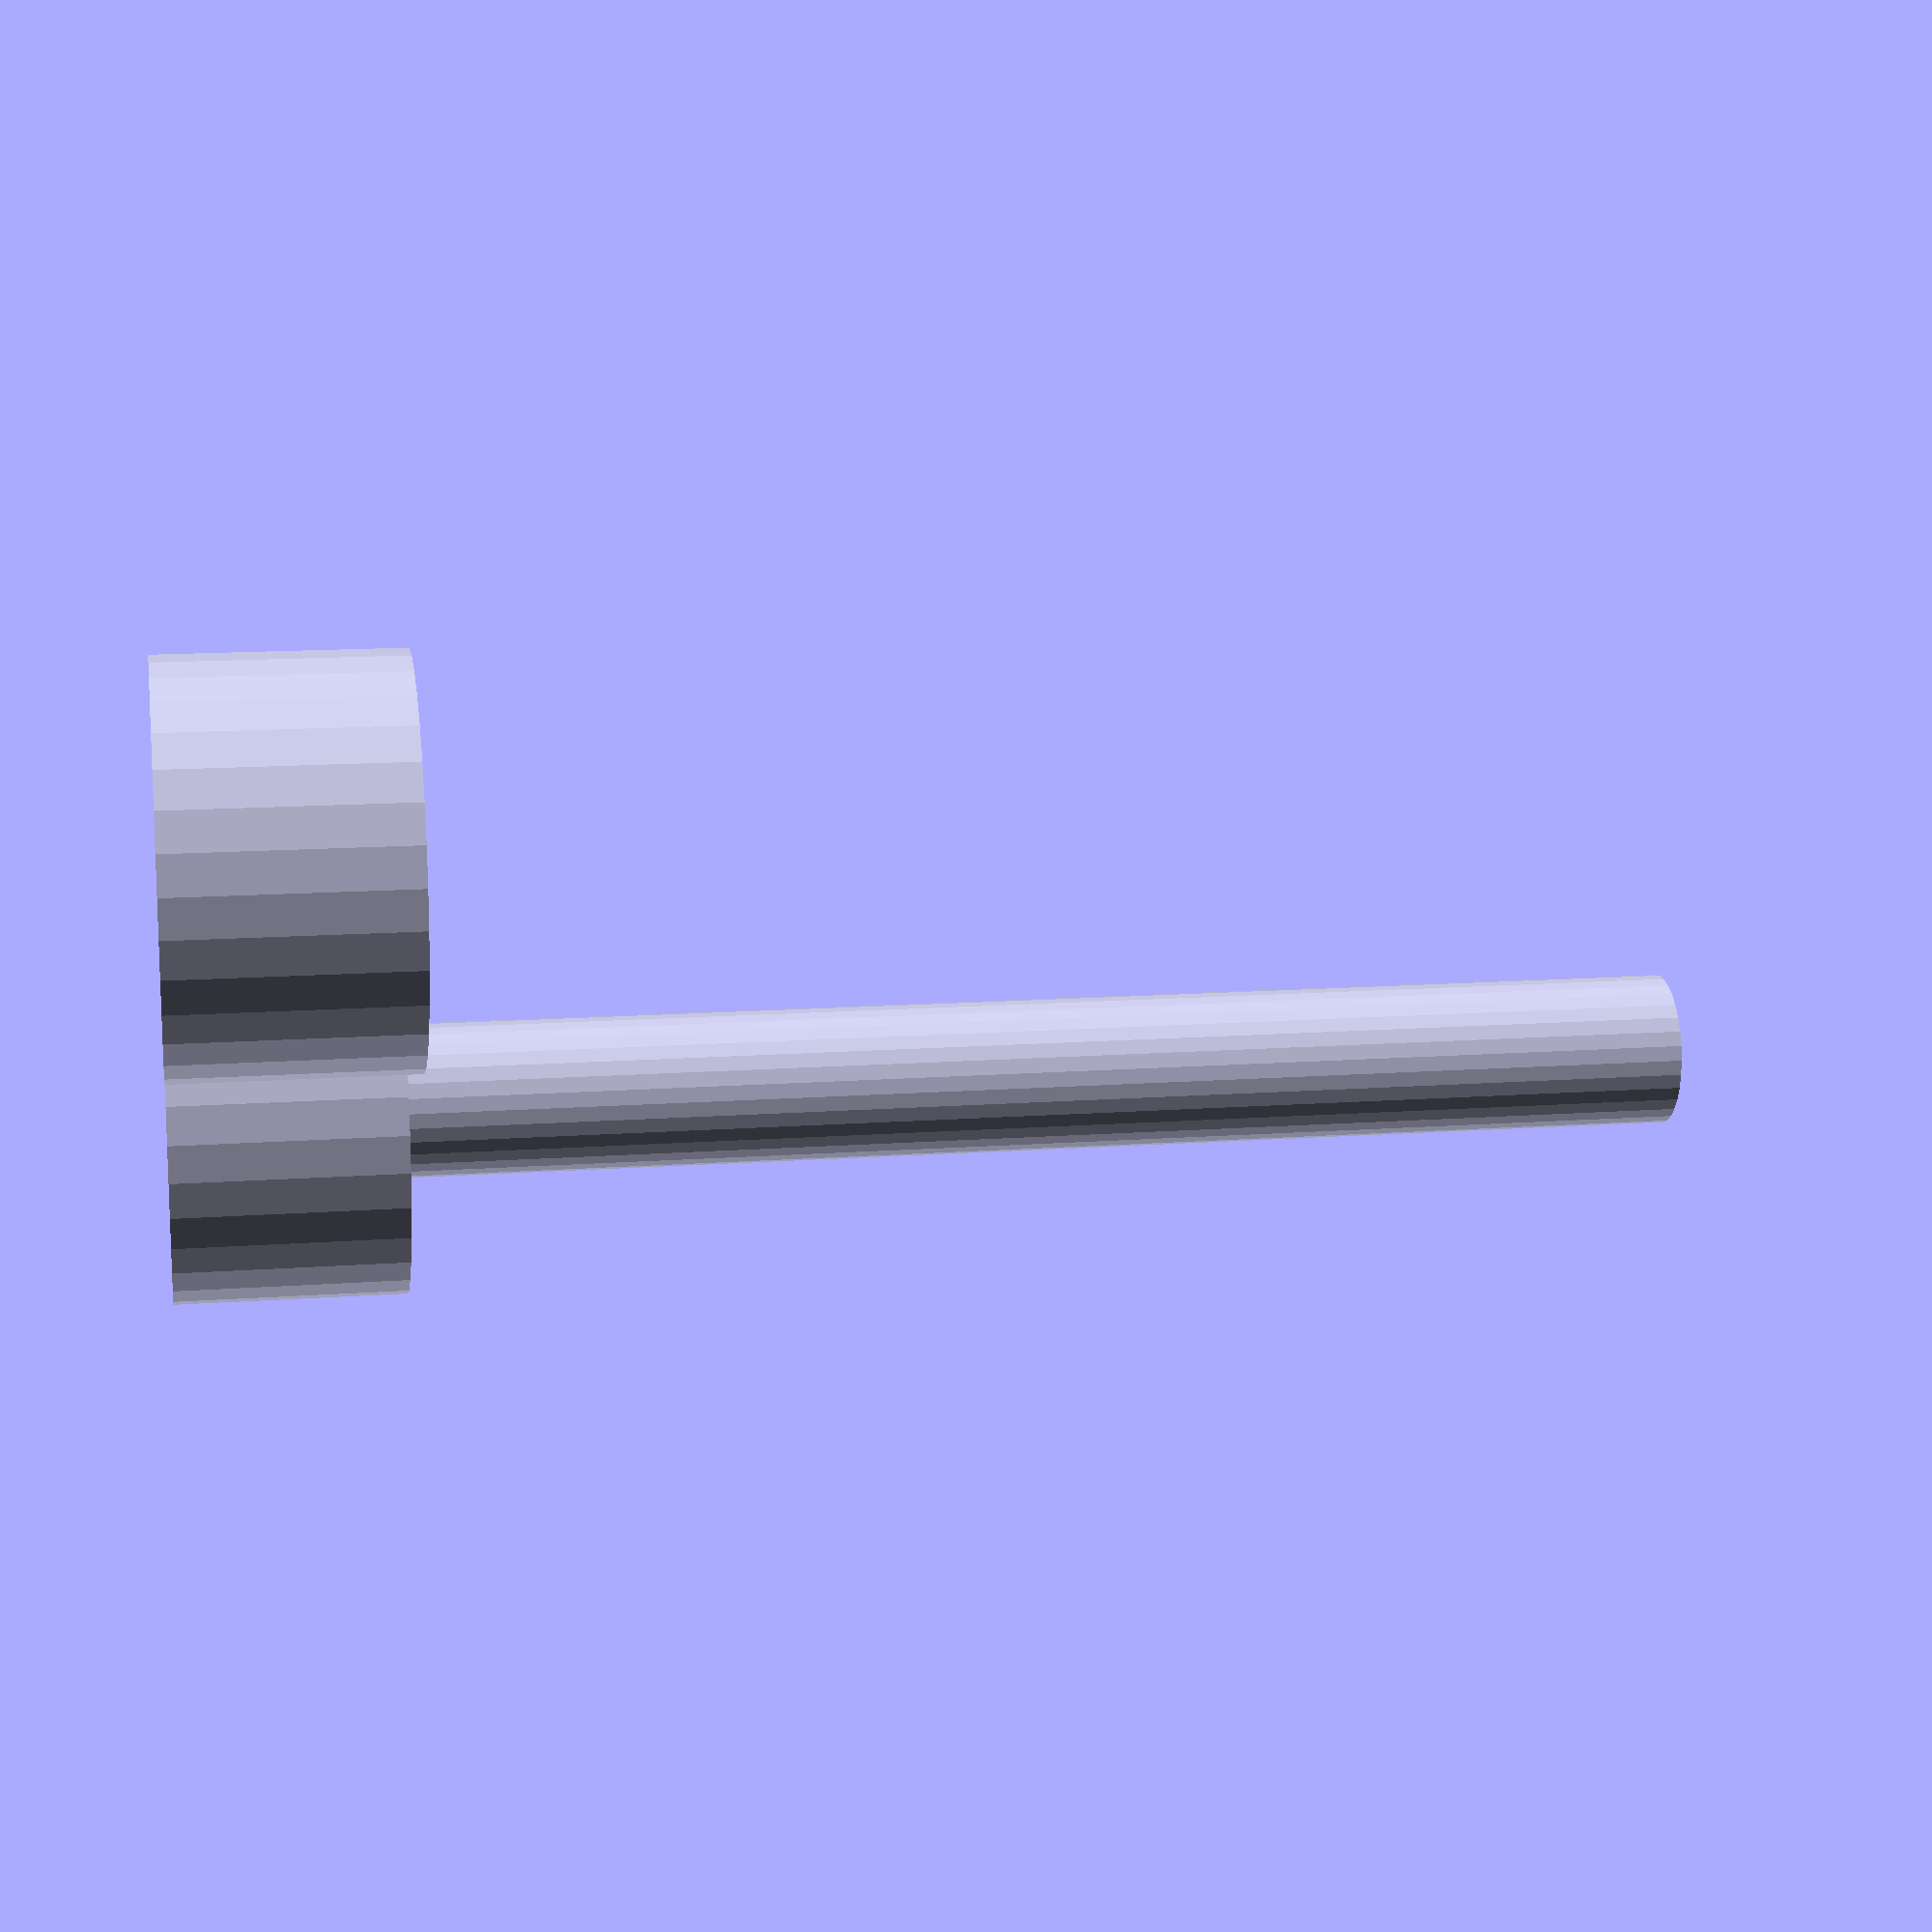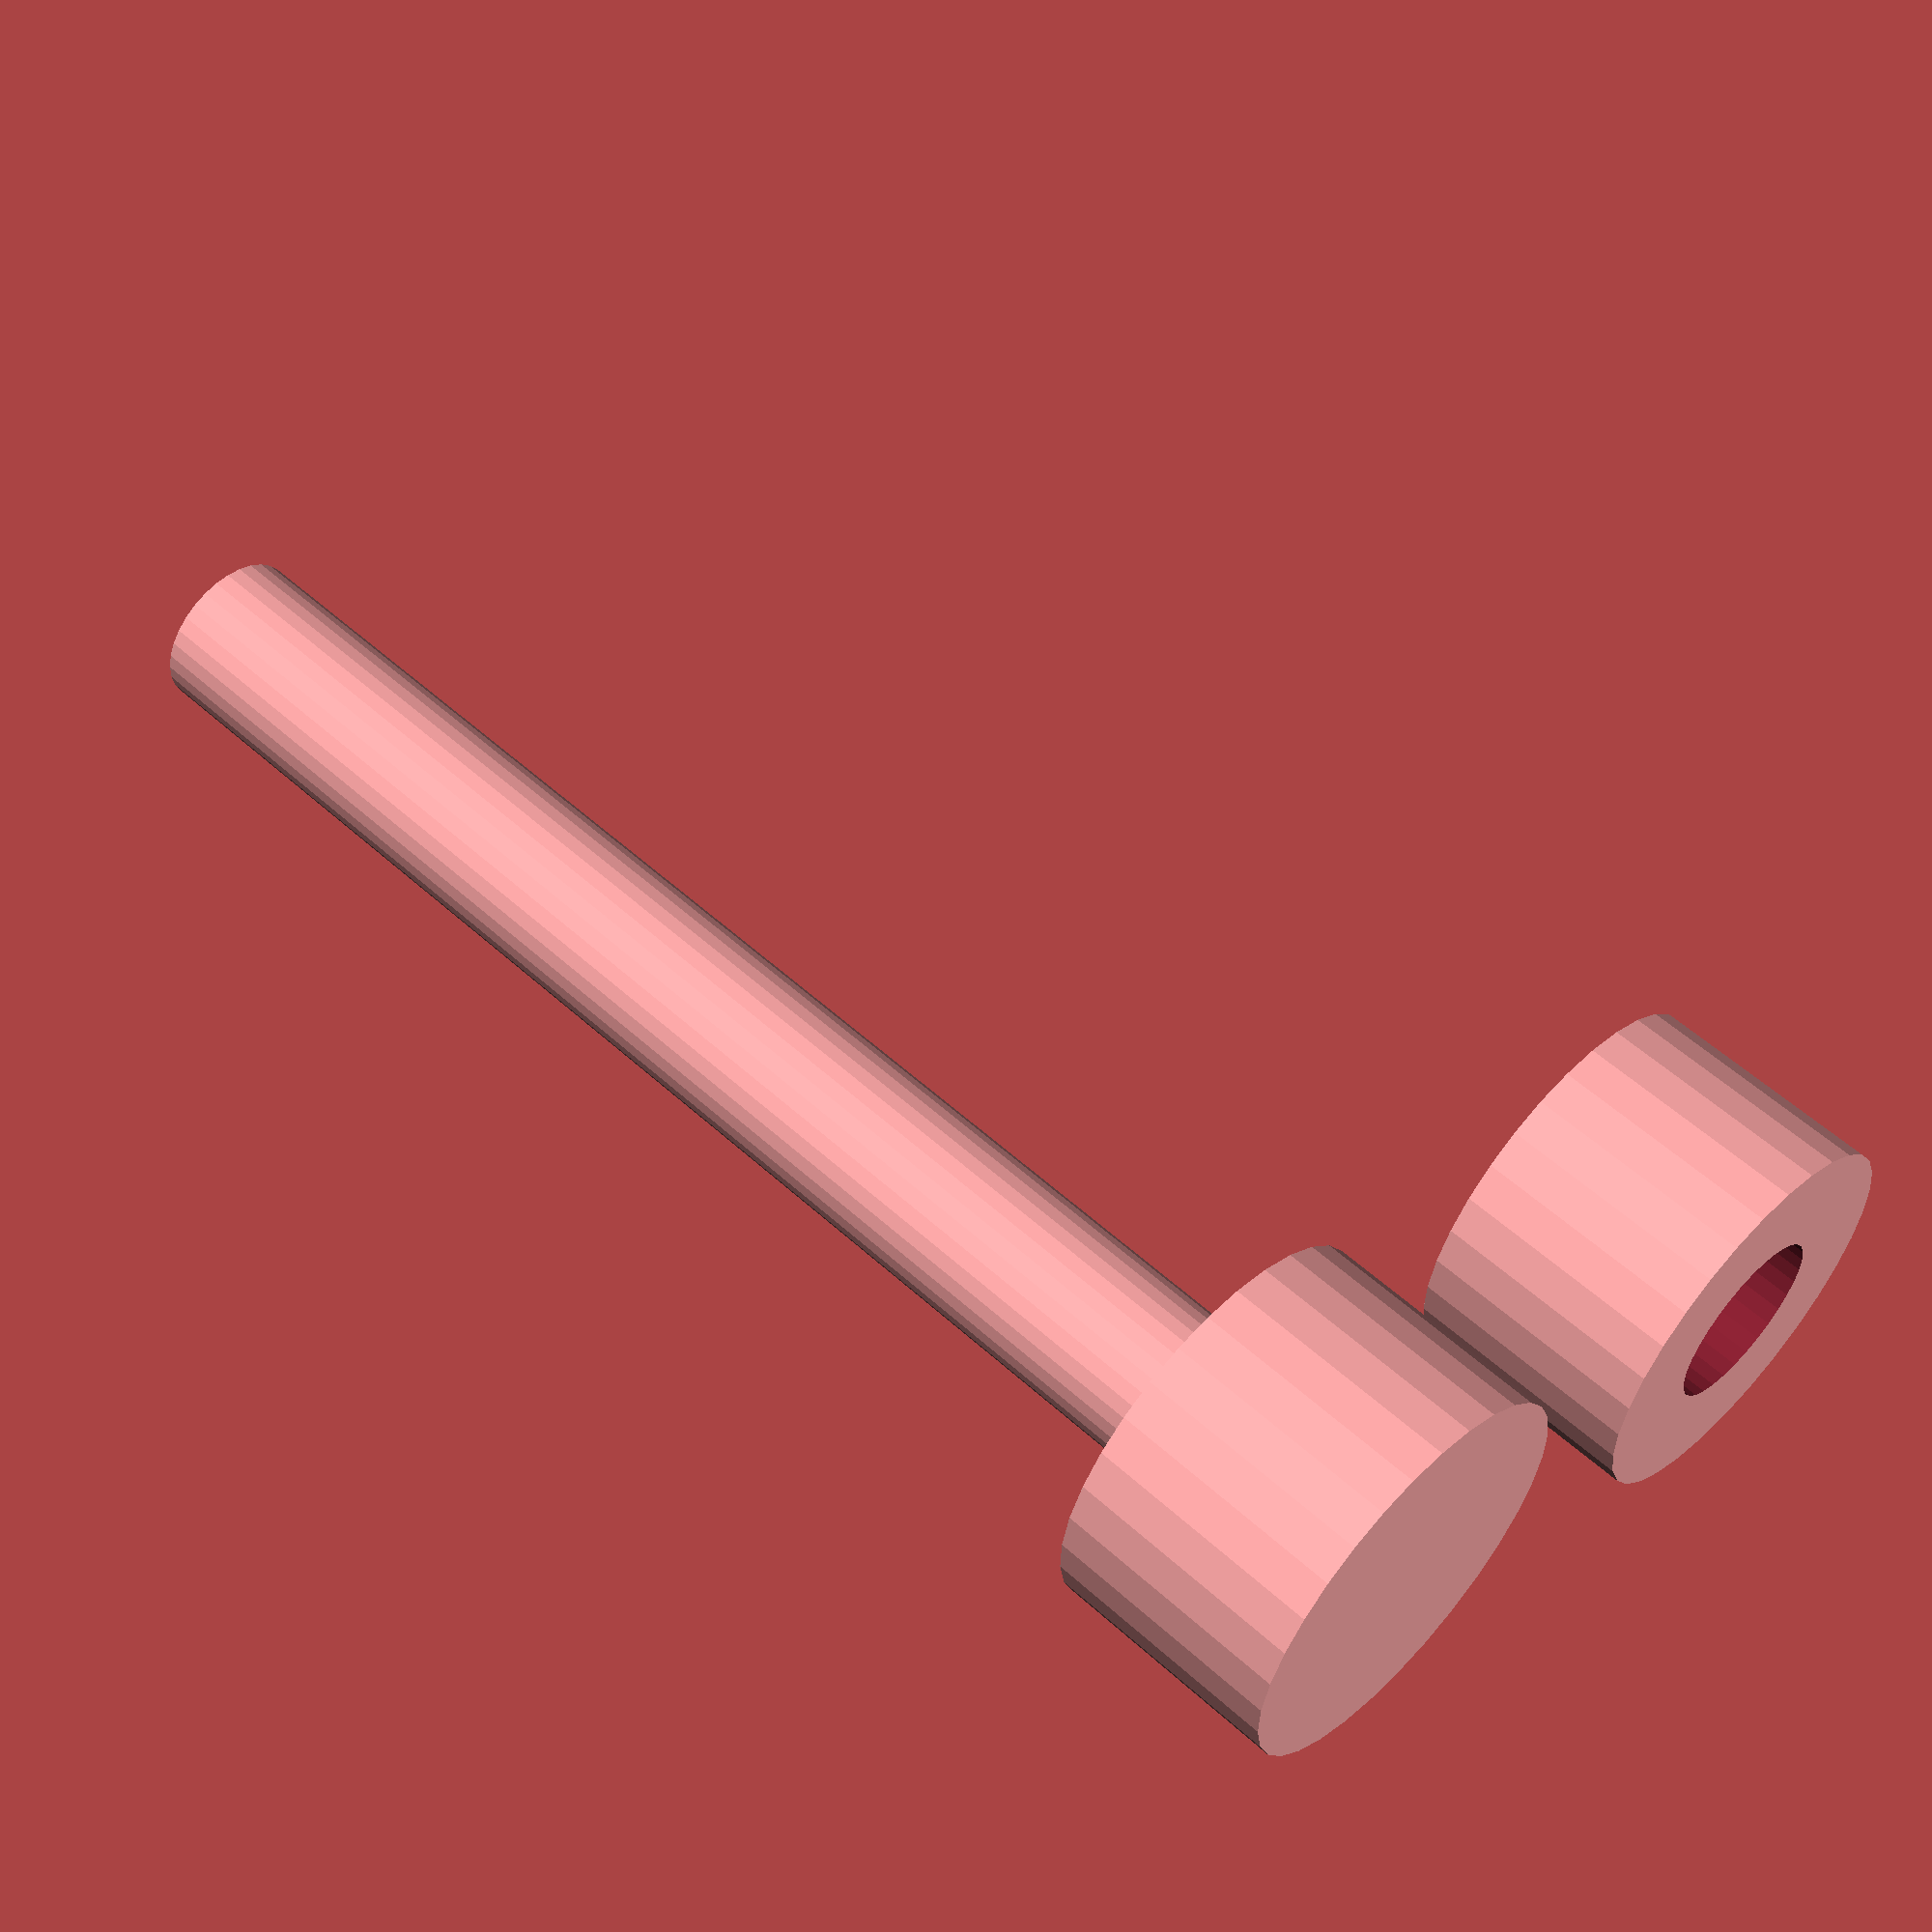
<openscad>
$fn=32;
cylinder(d=2,h=14+3*2,center=true);
translate([0,0,-8.5])
cylinder(d=5,h=3,center=true);
translate([7,0,0]){
  difference(){

translate([0,0,-8.5])
cylinder(d=5,h=3,center=true);
      translate([0,0,-5])
cylinder(d=2.3,h=14+3*2,center=true);
  }
}
</openscad>
<views>
elev=347.0 azim=218.1 roll=260.4 proj=p view=wireframe
elev=125.1 azim=340.9 roll=46.4 proj=p view=solid
</views>
